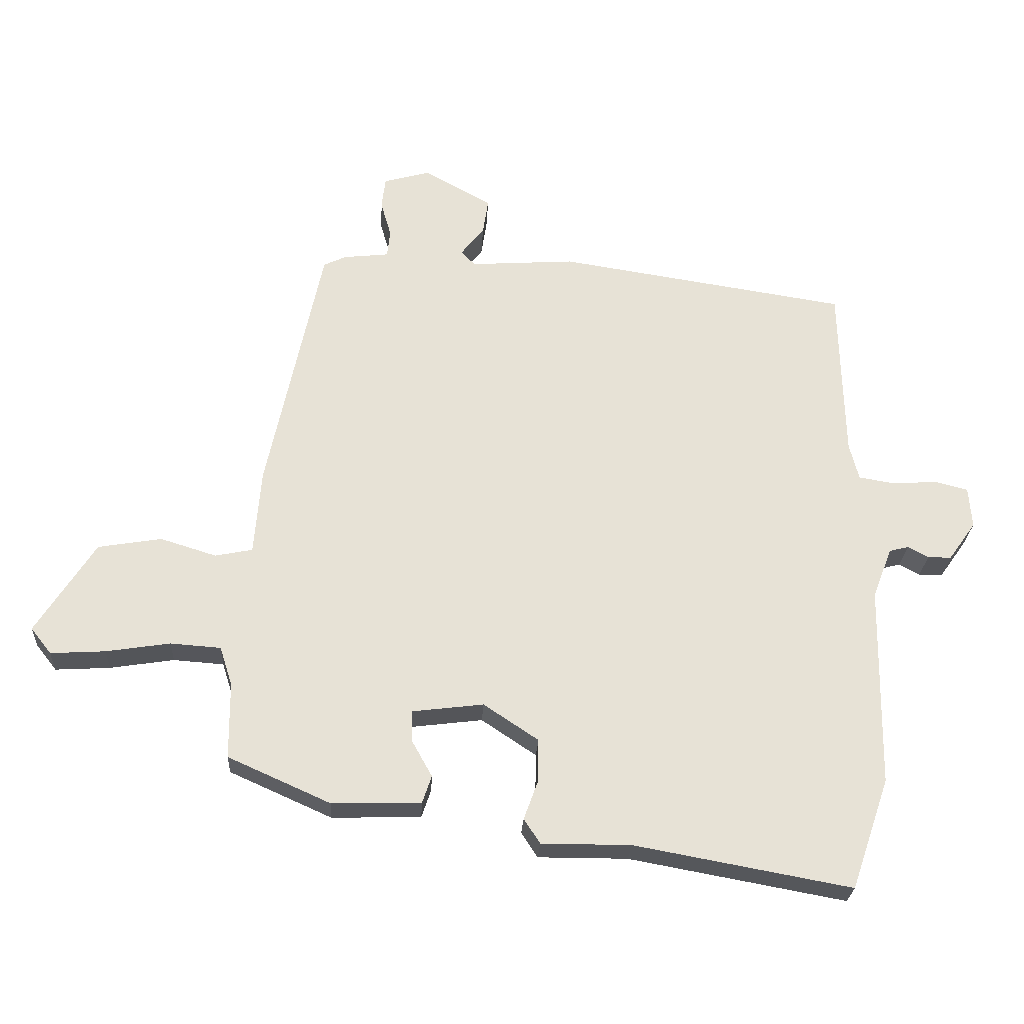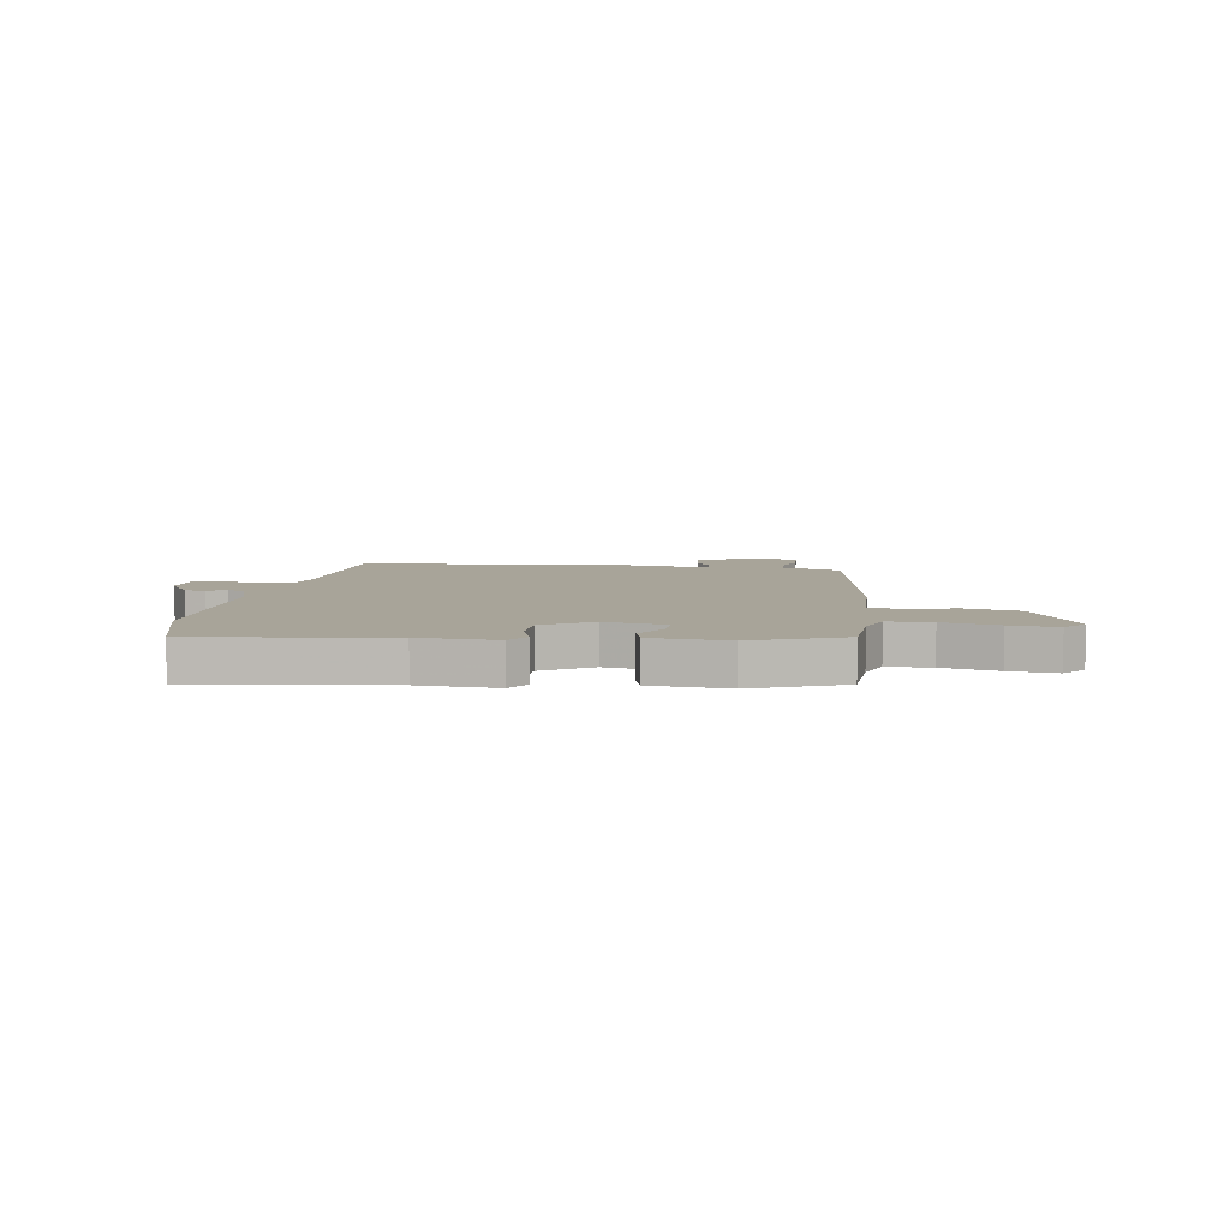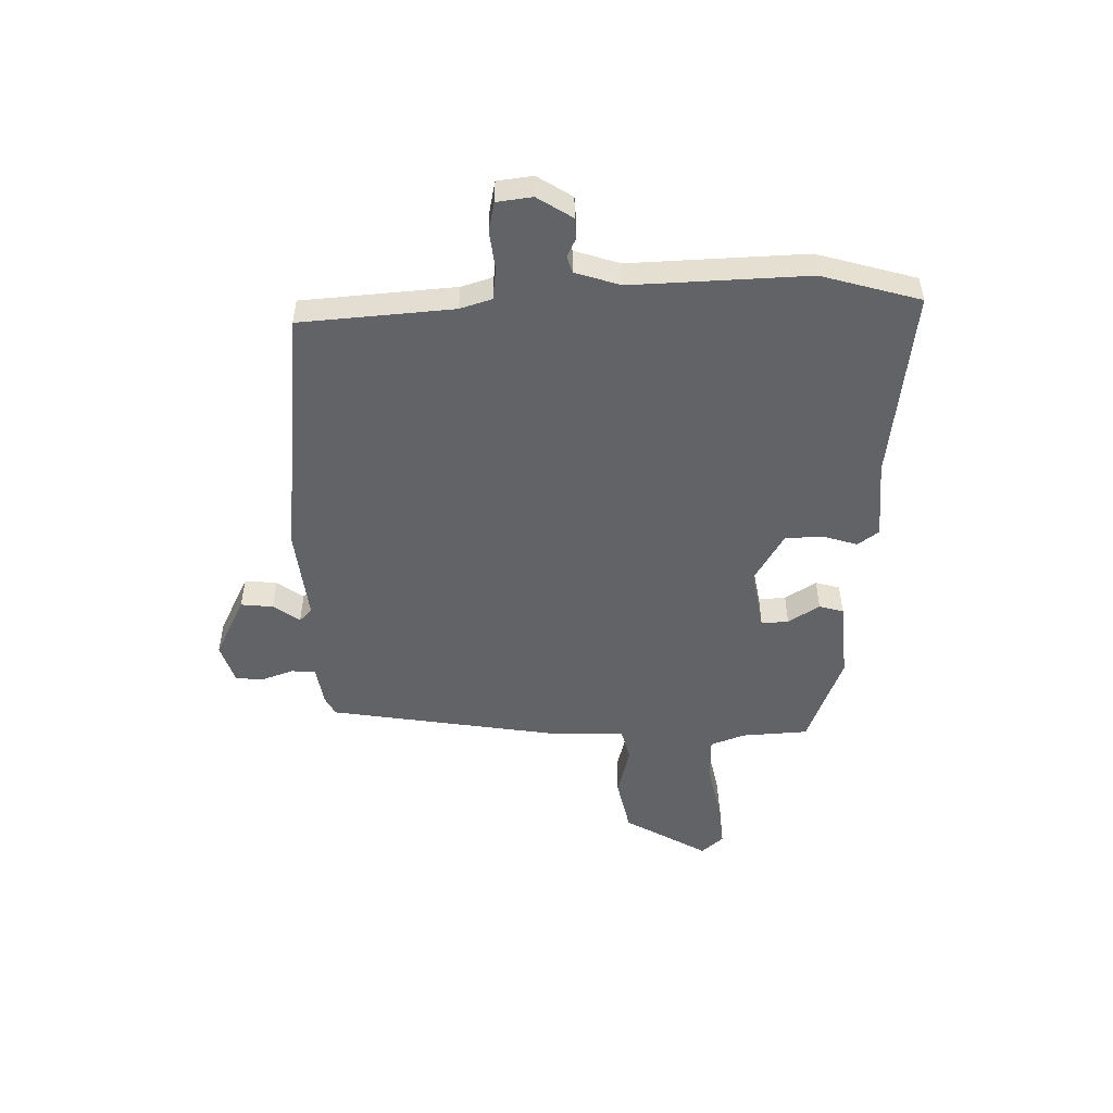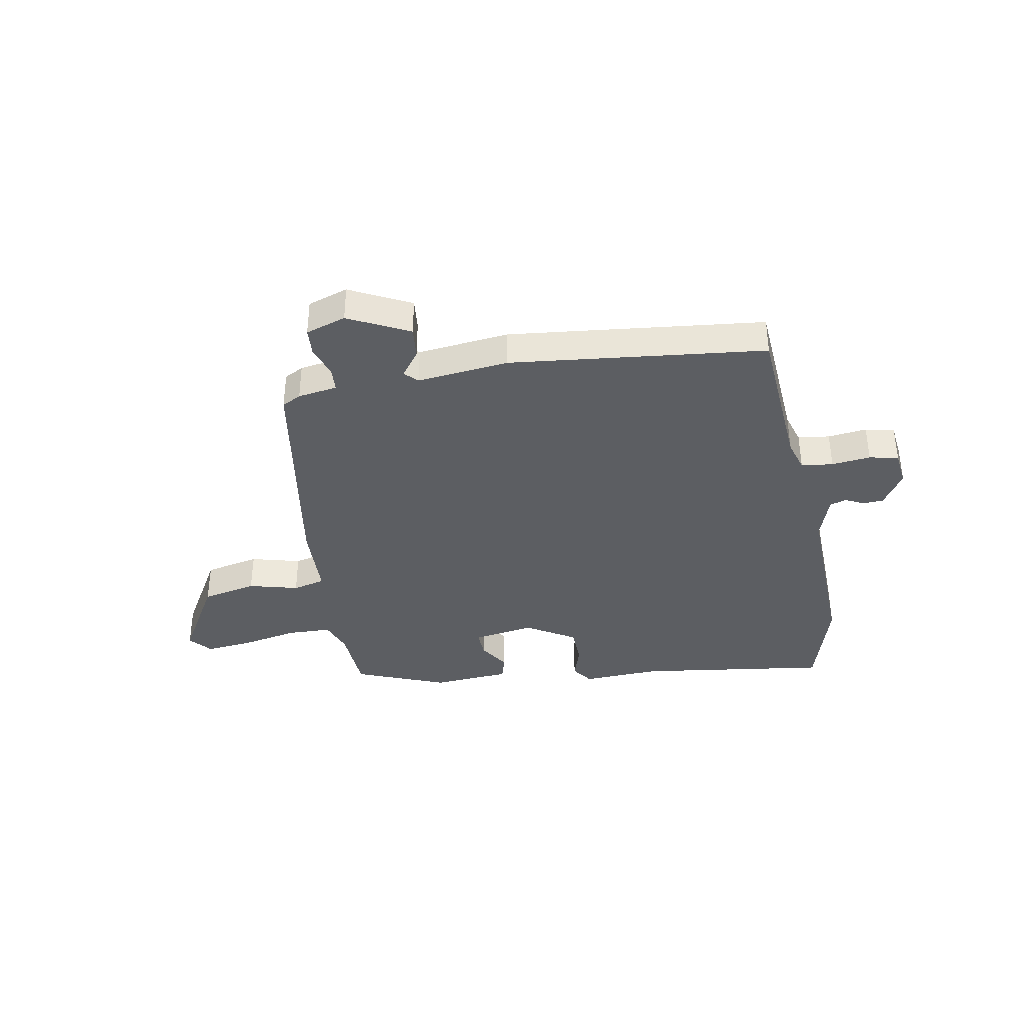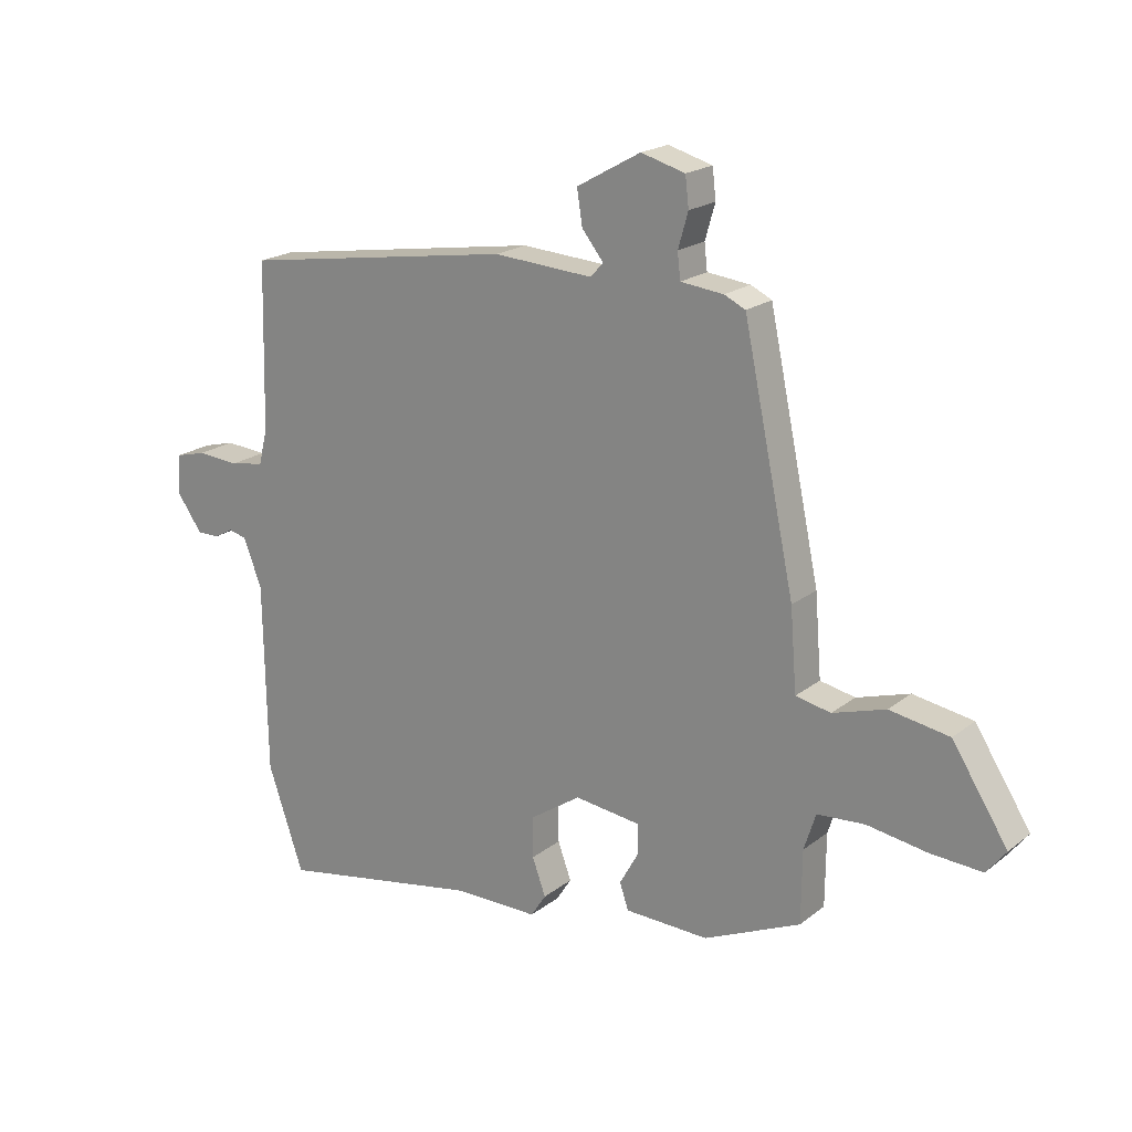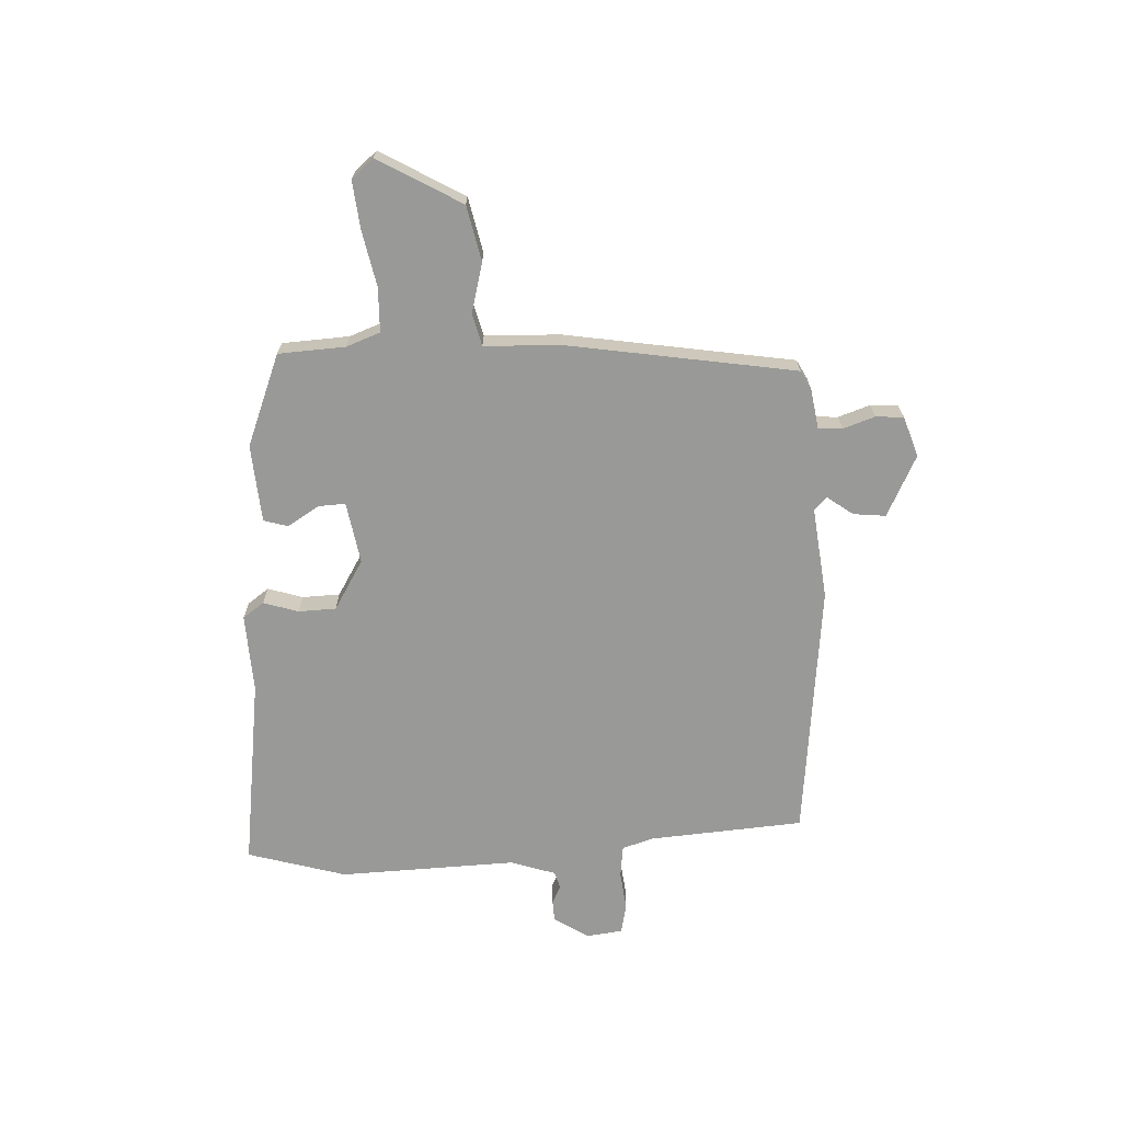
<metadata>
{"format":"obj","ext":"obj","renderer":"f3d","projection":"perspective","resolution":1024,"background":"white","views":[{"elev":-26.1,"azim":-3.0,"up":"+Z"},{"elev":7.1,"azim":-168.7,"up":"+Y"},{"elev":-51.0,"azim":94.2,"up":"+Y"},{"elev":-37.6,"azim":12.9,"up":"+Y"},{"elev":19.9,"azim":-144.4,"up":"+Z"},{"elev":-68.8,"azim":-84.5,"up":"+Y"}]}
</metadata>
<code>
v 0.498 0.07 0.46
v 0.505 0.07 0.177
v 0.52 0.07 0.118
v 0.578 0.07 0.108
v 0.65 0.07 0.113
v 0.703 0.07 0.099
v 0.708 0.07 0.033
v 0.664 0.07 -0.029
v 0.626 0.07 -0.029
v 0.593 0.07 -0.011
v 0.562 0.07 -0.019
v 0.531 0.07 -0.1
v 0.526 0.07 -0.425
v 0.465 0.07 -0.603
v 0.117 0.07 -0.539
v -0.027 0.07 -0.539
v -0.053 0.07 -0.499
v -0.03 0.07 -0.436
v -0.029 0.07 -0.367
v -0.117 0.07 -0.308
v -0.231 0.07 -0.322
v -0.231 0.07 -0.372
v -0.198 0.07 -0.431
v -0.213 0.07 -0.475
v -0.356 0.07 -0.479
v -0.521 0.07 -0.405
v -0.522 0.07 -0.282
v -0.542 0.07 -0.219
v -0.623 0.07 -0.213
v -0.726 0.07 -0.229
v -0.814 0.07 -0.234
v -0.847 0.07 -0.192
v -0.752 0.07 -0.044
v -0.65 0.07 -0.027
v -0.56 0.07 -0.055
v -0.5 0.07 -0.043
v -0.489 0.07 0.095
v -0.401 0.07 0.512
v -0.365 0.07 0.529
v -0.292 0.07 0.537
v -0.287 0.07 0.581
v -0.304 0.07 0.64
v -0.298 0.07 0.691
v -0.223 0.07 0.712
v -0.114 0.07 0.651
v -0.123 0.07 0.592
v -0.16 0.07 0.546
v -0.138 0.07 0.522
v 0.031 0.07 0.533
v 0.498 0 0.46
v 0.505 0 0.177
v 0.52 0 0.118
v 0.578 0 0.108
v 0.65 0 0.113
v 0.703 0 0.099
v 0.708 0 0.033
v 0.664 0 -0.029
v 0.626 0 -0.029
v 0.593 0 -0.011
v 0.562 0 -0.019
v 0.531 0 -0.1
v 0.526 0 -0.425
v 0.465 0 -0.603
v 0.117 0 -0.539
v -0.027 0 -0.539
v -0.053 0 -0.499
v -0.03 0 -0.436
v -0.029 0 -0.367
v -0.117 0 -0.308
v -0.231 0 -0.322
v -0.231 0 -0.372
v -0.198 0 -0.431
v -0.213 0 -0.475
v -0.356 0 -0.479
v -0.521 0 -0.405
v -0.522 0 -0.282
v -0.542 0 -0.219
v -0.623 0 -0.213
v -0.726 0 -0.229
v -0.814 0 -0.234
v -0.847 0 -0.192
v -0.752 0 -0.044
v -0.65 0 -0.027
v -0.56 0 -0.055
v -0.5 0 -0.043
v -0.489 0 0.095
v -0.401 0 0.512
v -0.365 0 0.529
v -0.292 0 0.537
v -0.287 0 0.581
v -0.304 0 0.64
v -0.298 0 0.691
v -0.223 0 0.712
v -0.114 0 0.651
v -0.123 0 0.592
v -0.16 0 0.546
v -0.138 0 0.522
v 0.031 0 0.533
f 48 49 1 2
f 44 45 46 47
f 42 43 44 47
f 41 42 47 48
f 40 41 48 2
f 36 37 38 39
f 36 39 40 2
f 32 33 34 35
f 32 35 36
f 29 30 31 32
f 28 29 32 36
f 27 28 36 2
f 22 23 24 25
f 21 22 25 26
f 15 16 17 18
f 15 18 19
f 12 13 14 15
f 11 12 15 19
f 7 8 9 10
f 7 10 11
f 4 5 6 7
f 3 4 7 11
f 26 27 2 3
f 21 26 3 11
f 20 21 11
f 11 19 20
f 51 50 98 97
f 96 95 94 93
f 96 93 92 91
f 97 96 91 90
f 51 97 90 89
f 88 87 86 85
f 51 89 88 85
f 84 83 82 81
f 85 84 81
f 81 80 79 78
f 85 81 78 77
f 51 85 77 76
f 74 73 72 71
f 75 74 71 70
f 67 66 65 64
f 68 67 64
f 64 63 62 61
f 68 64 61 60
f 59 58 57 56
f 60 59 56
f 56 55 54 53
f 60 56 53 52
f 52 51 76 75
f 60 52 75 70
f 60 70 69
f 69 68 60
f 1 50 51 2
f 2 51 52 3
f 3 52 53 4
f 4 53 54 5
f 5 54 55 6
f 6 55 56 7
f 7 56 57 8
f 8 57 58 9
f 9 58 59 10
f 10 59 60 11
f 11 60 61 12
f 12 61 62 13
f 13 62 63 14
f 14 63 64 15
f 15 64 65 16
f 16 65 66 17
f 17 66 67 18
f 18 67 68 19
f 19 68 69 20
f 20 69 70 21
f 21 70 71 22
f 22 71 72 23
f 23 72 73 24
f 24 73 74 25
f 25 74 75 26
f 26 75 76 27
f 27 76 77 28
f 28 77 78 29
f 29 78 79 30
f 30 79 80 31
f 31 80 81 32
f 32 81 82 33
f 33 82 83 34
f 34 83 84 35
f 35 84 85 36
f 36 85 86 37
f 37 86 87 38
f 38 87 88 39
f 39 88 89 40
f 40 89 90 41
f 41 90 91 42
f 42 91 92 43
f 43 92 93 44
f 44 93 94 45
f 45 94 95 46
f 46 95 96 47
f 47 96 97 48
f 48 97 98 49
f 49 98 50 1

</code>
